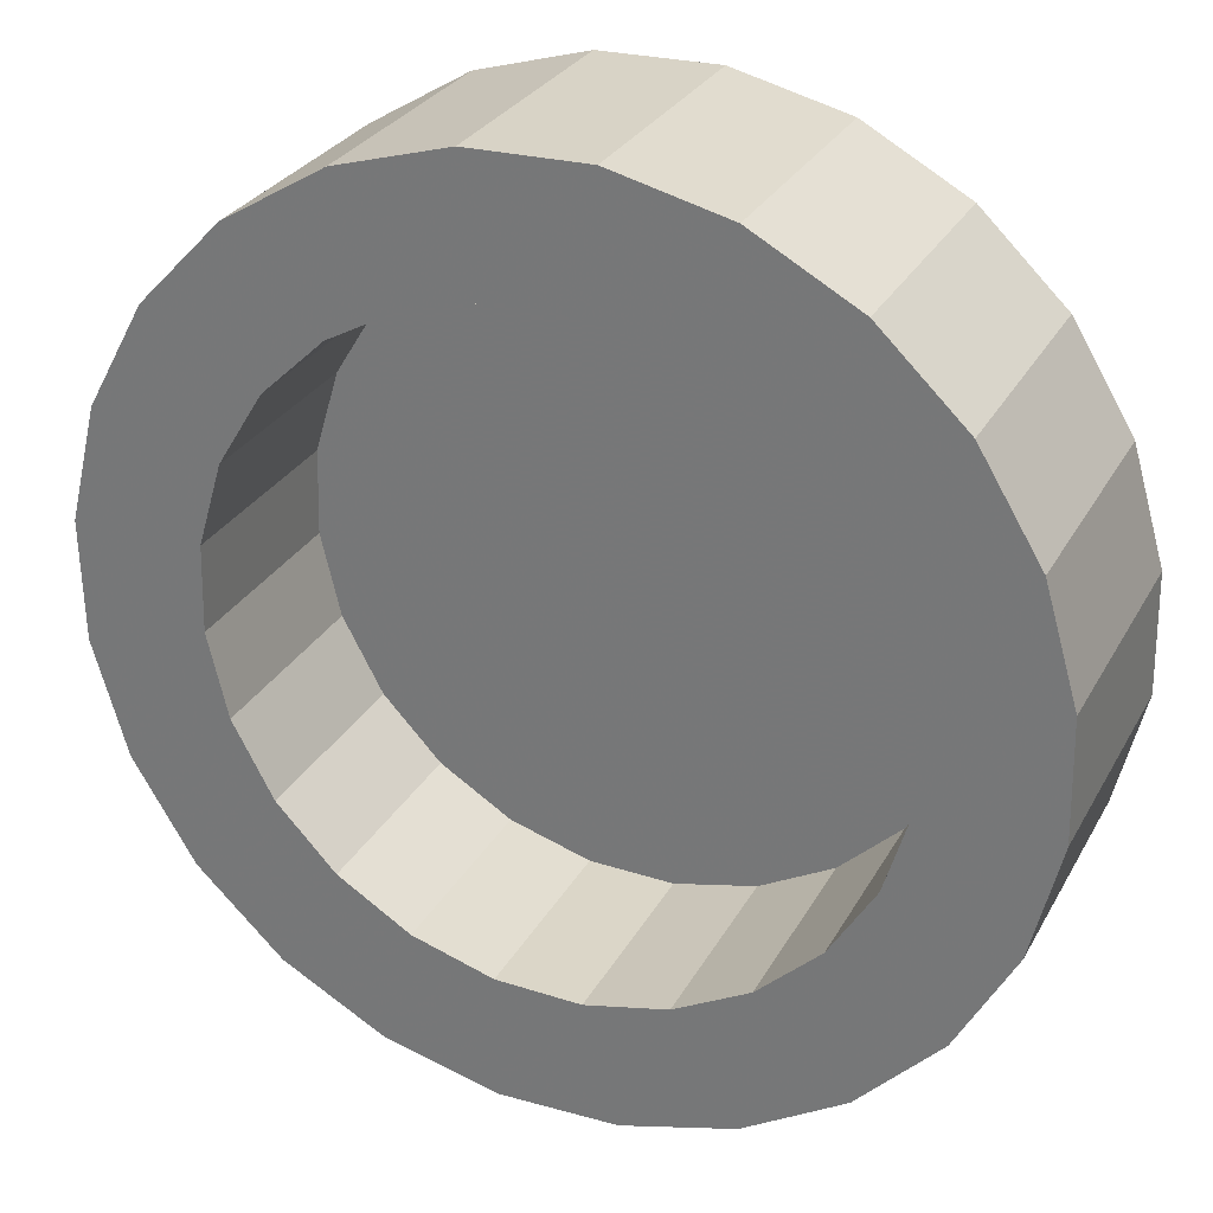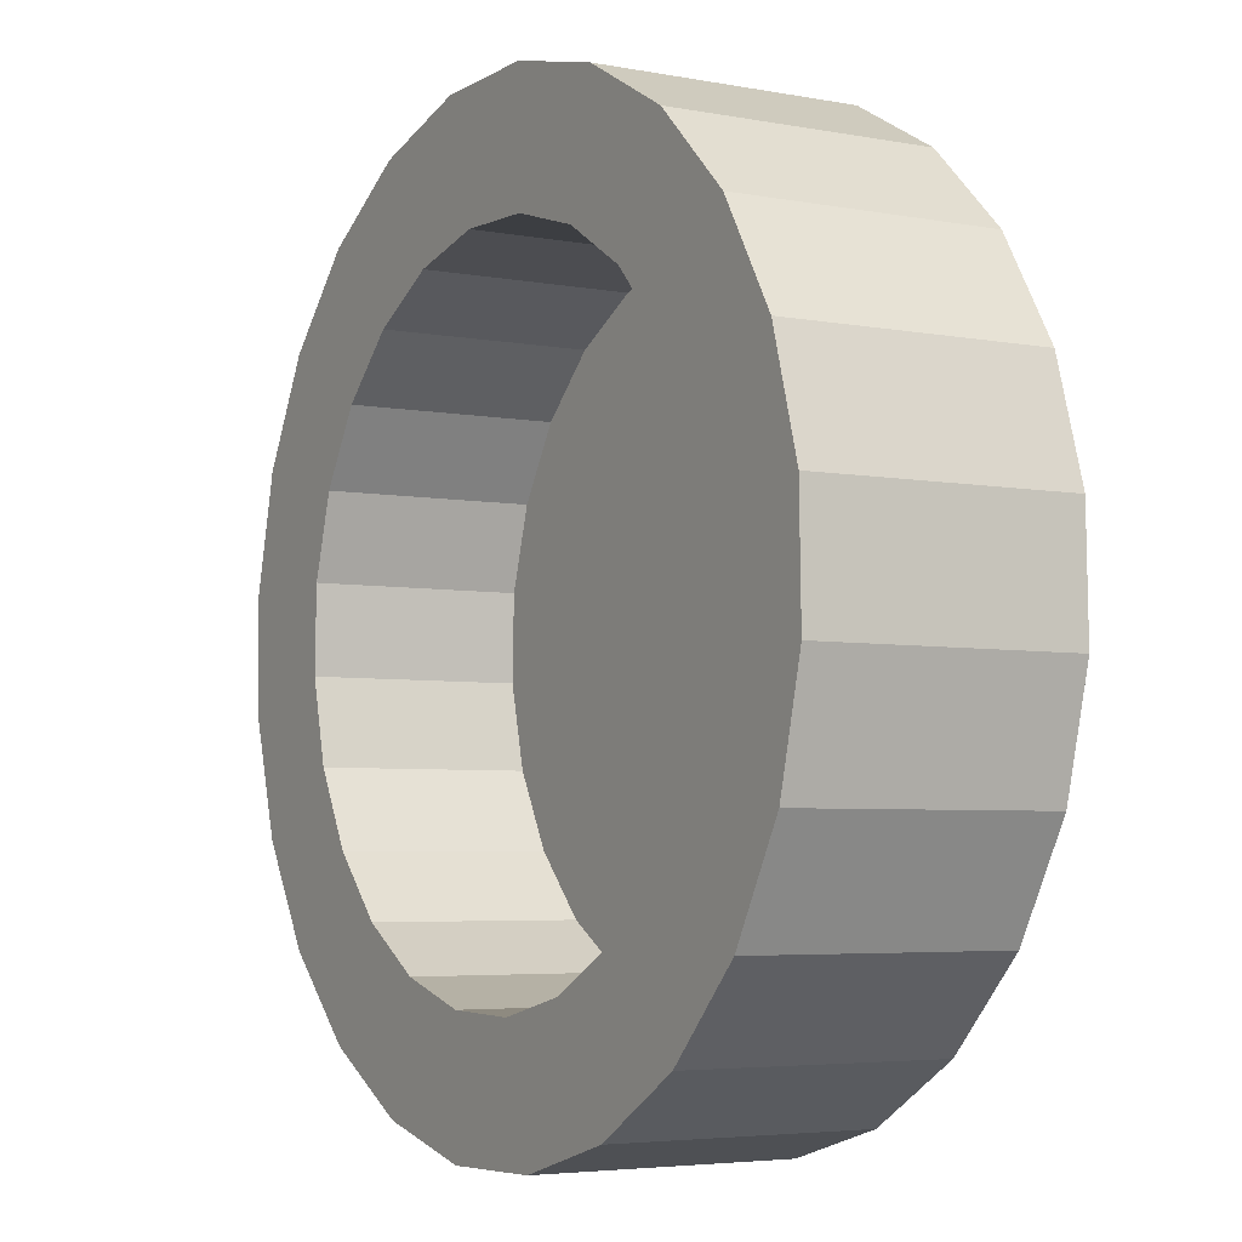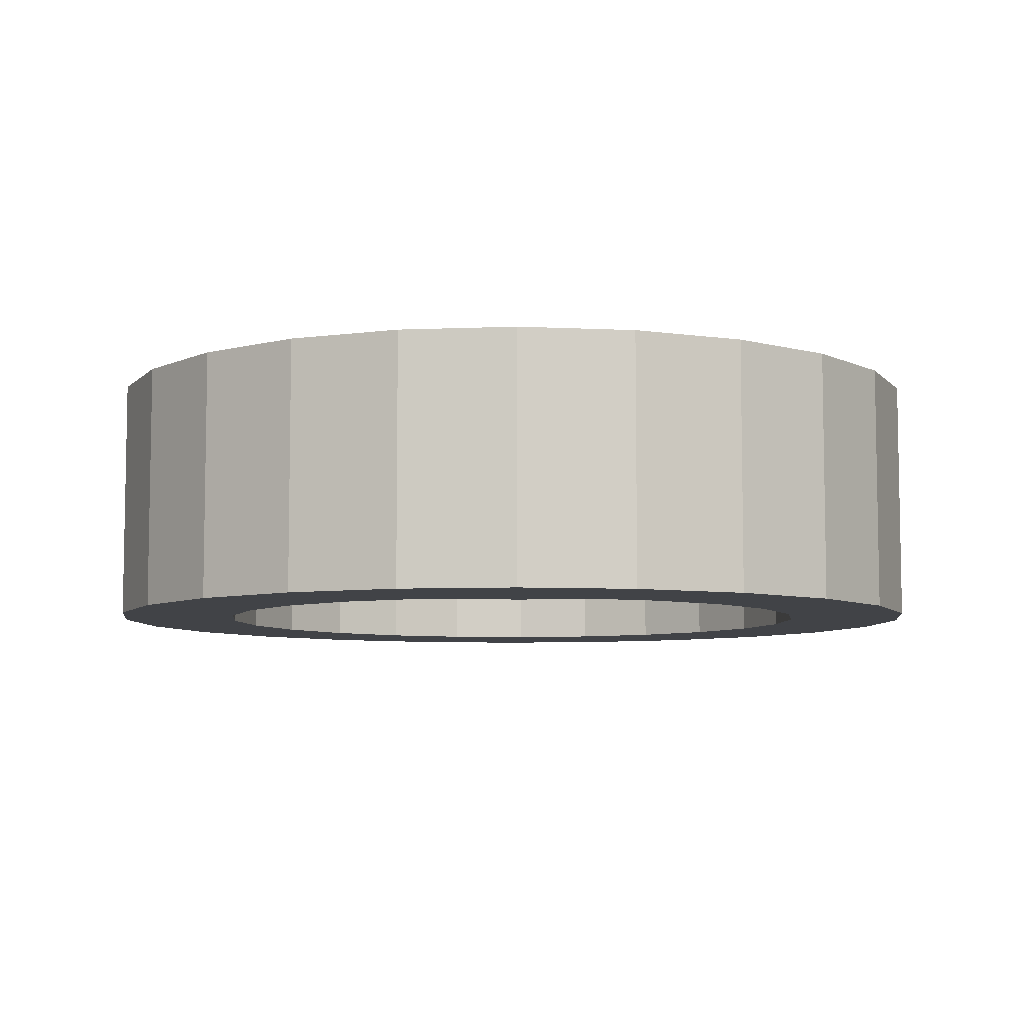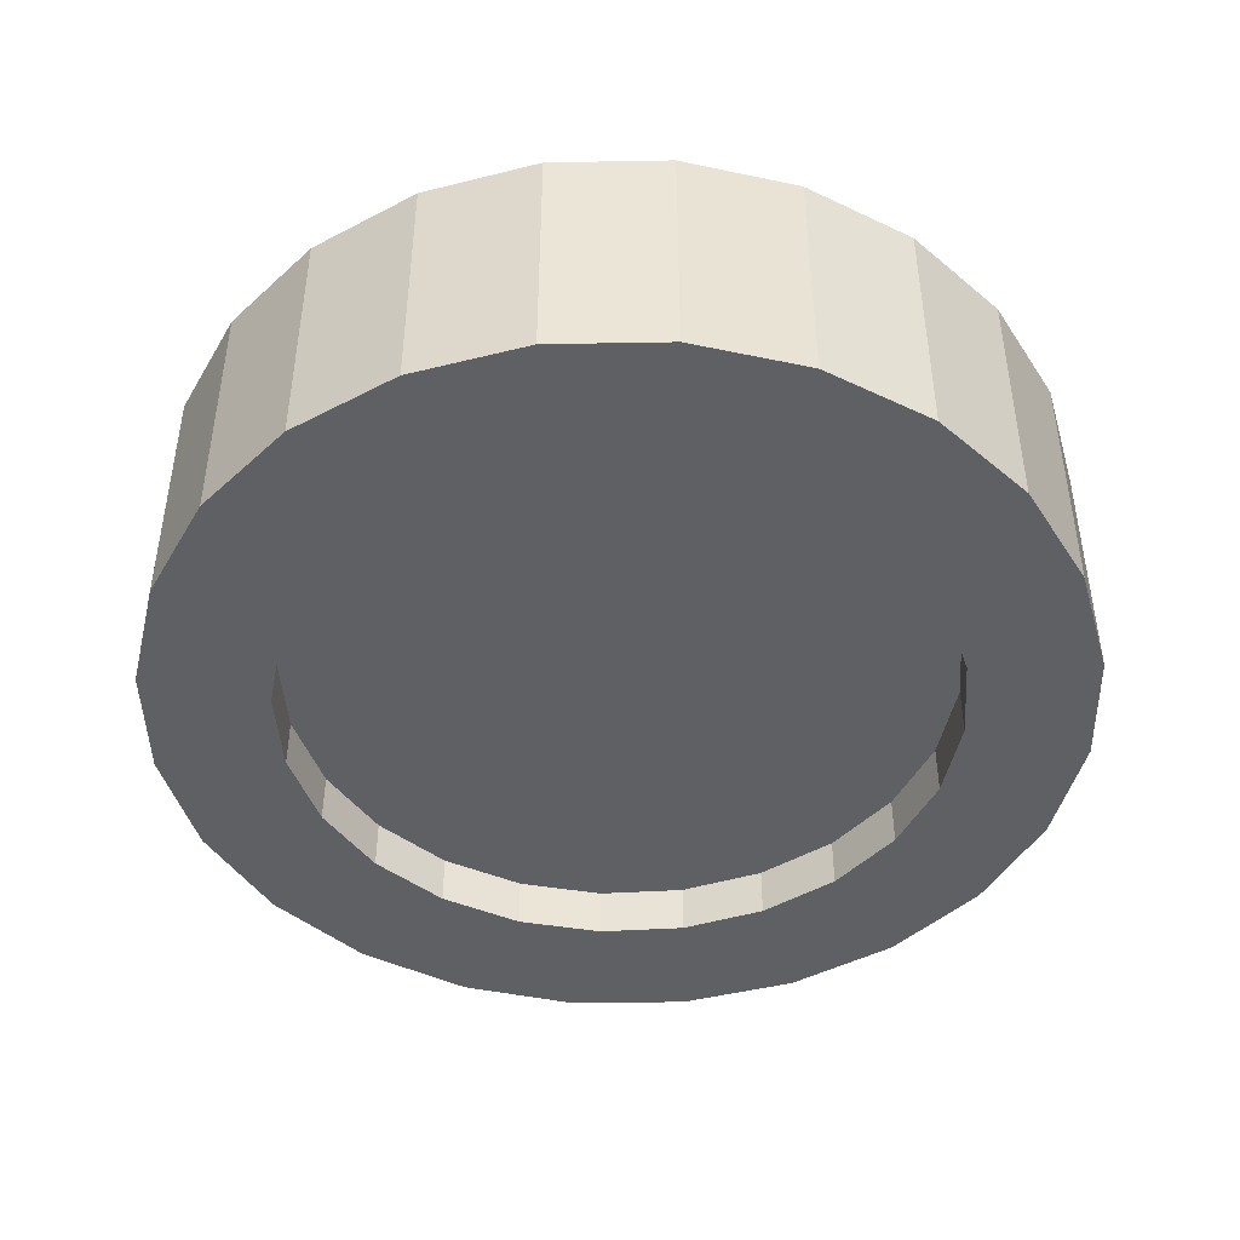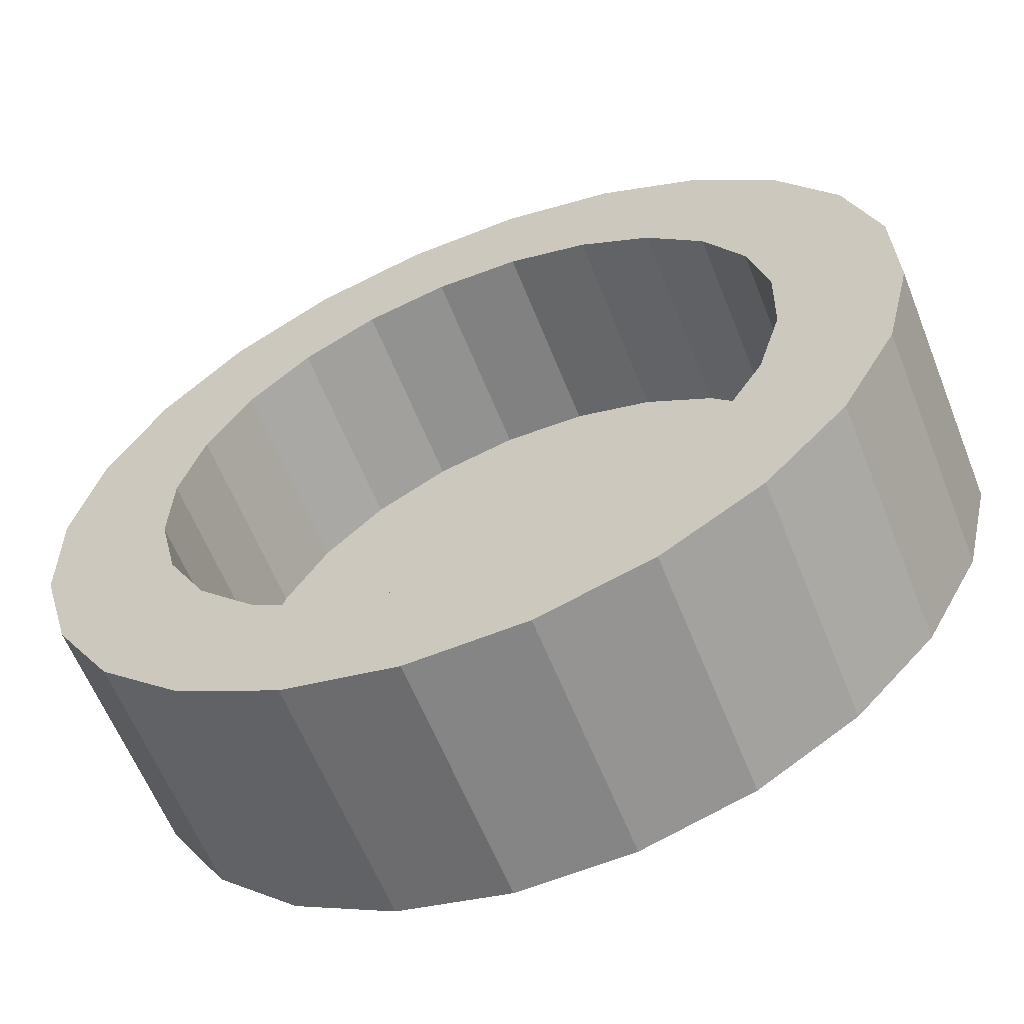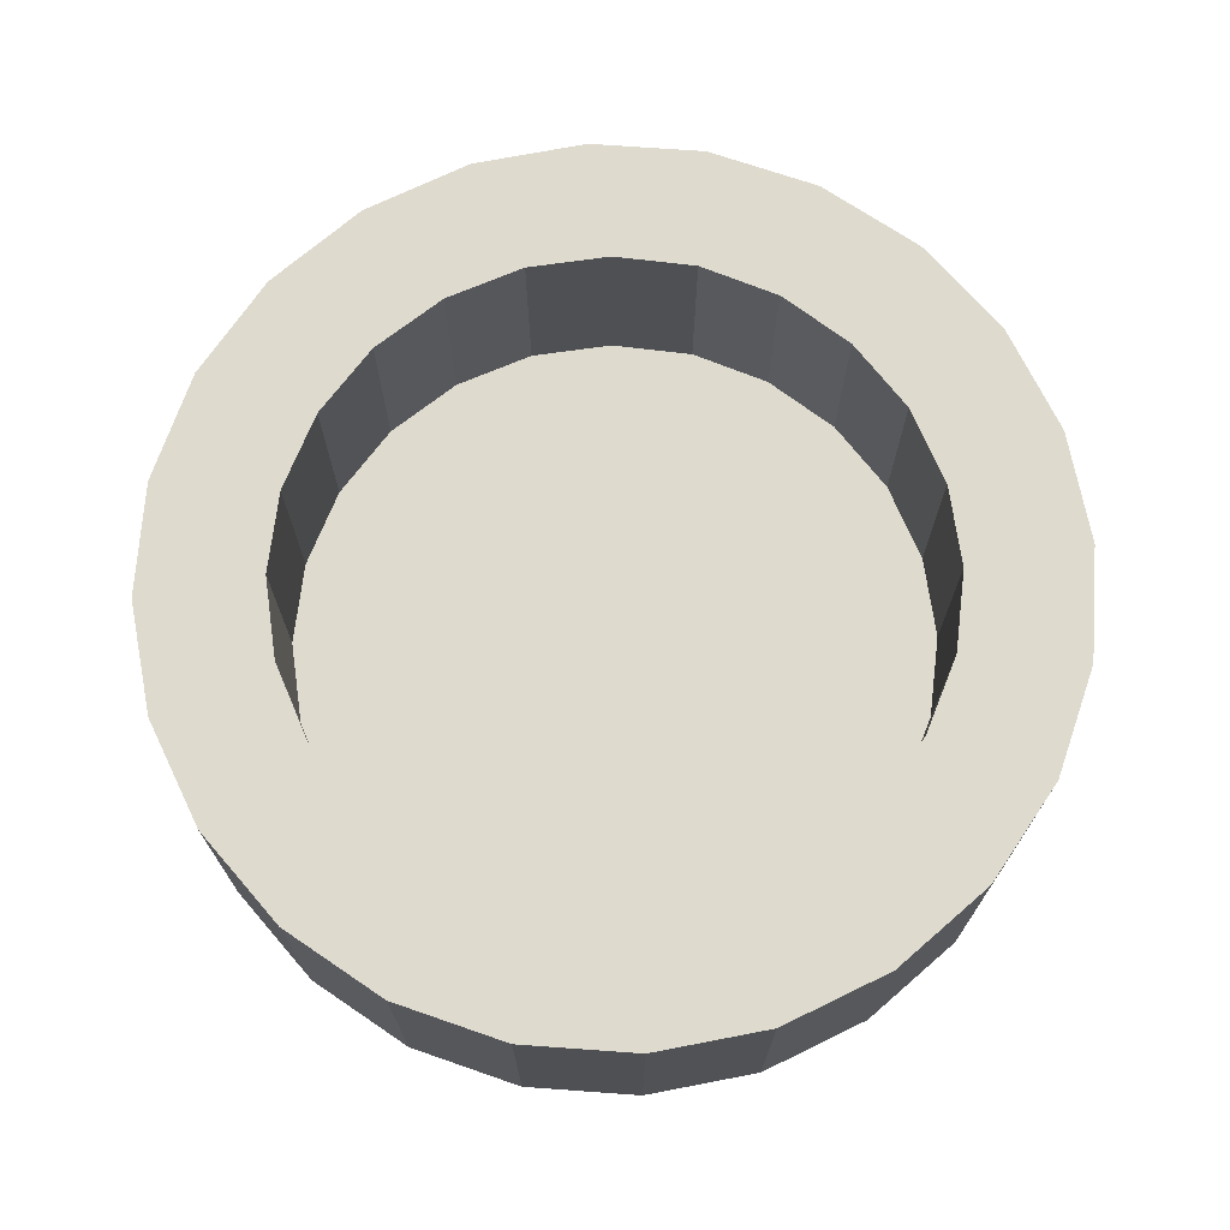
<metadata>
{"format":"obj","ext":"obj","renderer":"f3d","projection":"perspective","resolution":1024,"background":"white","views":[{"elev":28.7,"azim":-156.1,"up":"+Z"},{"elev":-4.6,"azim":-121.3,"up":"+Z"},{"elev":-6.9,"azim":-126.9,"up":"+Y"},{"elev":-45.0,"azim":2.4,"up":"+Y"},{"elev":-61.1,"azim":-158.3,"up":"+Z"},{"elev":71.2,"azim":-9.7,"up":"+Y"}]}
</metadata>
<code>
o mesh3_mesh3-geometry
o mesh2_mesh2-geometry
o mesh1_mesh1-geometry
v 0.3285 -0.09866 -0.002596
v 0.3193 -0.09866 -0.1402
v 0.3381 -0.09866 -0.07536
v 0.3249 -0.09866 0.1266
v 0.3447 0.09866 -0.0528
v 0.3382 -0.09866 0.07233
v 0.2811 -0.09866 0.2064
v 0.3193 0.09866 -0.1402
v 0.3447 -0.09866 -0.0528
v 0.3249 0.09866 0.1266
v 0.2811 0.09866 0.2064
v 0.2721 -0.09866 -0.2181
v 0.3466 0.09866 0.03821
v 0.3466 -0.09866 0.03821
v 0.2181 0.09866 0.2721
v 0.2491 -0.09866 0.03994
v 0.2721 0.09866 -0.2181
v 0.2181 -0.09866 0.2721
v 0.2491 0.09866 0.03994
v 0.2509 -0.09866 -0.02589
v 0.2064 0.09866 -0.2811
v 0.1402 -0.09866 0.3193
v 0.2302 0.09866 0.103
v 0.2302 -0.09866 0.103
v 0.2509 -0.06009 -0.02589
v 0.2064 -0.09866 -0.2811
v 0.2509 0.09866 -0.02589
v 0.1402 0.09866 0.3193
v 0.1957 -0.09866 0.1591
v 0.2302 -0.06009 0.103
v 0.1957 0.09866 0.1591
v 0.2491 -0.06009 0.03994
v 0.2357 -0.06009 -0.08994
v 0.2357 -0.09866 -0.08994
v 0.1266 0.09866 -0.3249
v 0.2357 0.09866 -0.08994
v 0.0528 -0.09866 0.3447
v 0.1479 -0.09866 0.2043
v 0.1957 -0.06009 0.1591
v 0.2043 -0.09866 -0.1479
v 0.1266 -0.09866 -0.3249
v 0.2043 0.09866 -0.1479
v 0.1479 0.09866 0.2043
v 0.0528 0.09866 0.3447
v 0.08994 -0.09866 0.2357
v 0.1479 -0.06009 0.2043
v 0.2043 -0.06009 -0.1479
v 0.03821 0.09866 -0.3466
v 0.1591 0.09866 -0.1957
v 0.08994 0.09866 0.2357
v -0.03821 -0.09866 0.3466
v 0.02589 -0.09866 0.2509
v 0.08994 -0.06009 0.2357
v 0.1591 -0.06009 -0.1957
v 0.1591 -0.09866 -0.1957
v 0.03821 -0.09866 -0.3466
v 0.103 0.09866 -0.2302
v 0.02589 0.09866 0.2509
v -0.03821 0.09866 0.3466
v 0.02589 -0.06009 0.2509
v 0.103 -0.06009 -0.2302
v 0.103 -0.09866 -0.2302
v -0.0528 0.09866 -0.3447
v 0.03994 0.09866 -0.2491
v -0.1266 -0.09866 0.3249
v -0.03994 -0.09866 0.2491
v -0.03994 -0.06009 0.2491
v 0.03994 -0.06009 -0.2491
v 0.03994 -0.09866 -0.2491
v -0.0528 -0.09866 -0.3447
v -0.02589 0.09866 -0.2509
v -0.03994 0.09866 0.2491
v -0.1266 0.09866 0.3249
v -0.02589 -0.06009 -0.2509
v -0.02589 -0.09866 -0.2509
v -0.1402 0.09866 -0.3193
v -0.08994 0.09866 -0.2357
v -0.2064 -0.09866 0.2811
v -0.103 -0.09866 0.2302
v -0.103 -0.06009 0.2302
v -0.103 0.09866 0.2302
v -0.08994 -0.06009 -0.2357
v -0.08994 -0.09866 -0.2357
v -0.1402 -0.09866 -0.3193
v -0.2064 0.09866 0.2811
v -0.1591 -0.09866 0.1957
v -0.2181 0.09866 -0.2721
v -0.1479 0.09866 -0.2043
v -0.1479 -0.06009 -0.2043
v -0.1591 0.09866 0.1957
v -0.2721 -0.09866 0.2181
v -0.2043 -0.09866 0.1479
v -0.1591 -0.06009 0.1957
v -0.1479 -0.09866 -0.2043
v -0.2181 -0.09866 -0.2721
v -0.2043 0.09866 0.1479
v -0.2721 0.09866 0.2181
v -0.2357 -0.09866 0.08994
v -0.2811 -0.09866 -0.2064
v -0.1957 0.09866 -0.1591
v -0.1957 -0.06009 -0.1591
v -0.1957 -0.09866 -0.1591
v -0.2043 -0.06009 0.1479
v -0.2357 0.09866 0.08994
v -0.3193 0.09866 0.1402
v -0.2509 -0.09866 0.02589
v -0.2811 0.09866 -0.2064
v -0.2302 -0.09866 -0.103
v -0.2302 0.09866 -0.103
v -0.2357 -0.06009 0.08994
v -0.2509 0.09866 0.02589
v -0.3193 -0.09866 0.1402
v -0.3249 -0.09866 -0.1266
v -0.2491 -0.09866 -0.03994
v -0.2302 -0.06009 -0.103
v -0.2509 -0.06009 0.02589
v -0.3447 0.09866 0.0528
v -0.3249 0.09866 -0.1266
v -0.2491 0.09866 -0.03994
v -0.2491 -0.06009 -0.03994
v -0.3447 -0.09866 0.0528
v -0.3466 -0.09866 -0.03821
v -0.3466 0.09866 -0.03821
f 1 2 3
f 2 1 4
f 3 2 1
f 4 1 2
f 3 6 1
f 1 6 3
f 4 1 6
f 6 1 4
f 2 4 7
f 7 4 2
f 9 6 3
f 3 6 9
f 2 7 12
f 12 7 2
f 6 9 14
f 14 9 6
f 12 7 16
f 16 7 12
f 16 7 18
f 18 7 16
f 12 16 20
f 20 16 12
f 16 18 24
f 24 18 16
f 20 26 12
f 12 26 20
f 29 18 22
f 22 18 29
f 24 18 29
f 29 18 24
f 26 20 34
f 34 20 26
f 29 22 38
f 38 22 29
f 26 34 40
f 40 34 26
f 45 22 37
f 37 22 45
f 38 22 45
f 45 22 38
f 26 40 41
f 41 40 26
f 45 37 52
f 52 37 45
f 41 40 55
f 55 40 41
f 52 37 51
f 51 37 52
f 41 55 62
f 62 55 41
f 41 62 56
f 56 62 41
f 52 51 66
f 66 51 52
f 56 62 69
f 69 62 56
f 66 51 65
f 65 51 66
f 56 69 75
f 75 69 56
f 56 75 70
f 70 75 56
f 66 65 79
f 79 65 66
f 70 75 83
f 83 75 70
f 86 65 78
f 78 65 86
f 79 65 86
f 86 65 79
f 70 83 84
f 84 83 70
f 86 78 92
f 92 78 86
f 84 83 94
f 94 83 84
f 98 78 91
f 91 78 98
f 92 78 98
f 98 78 92
f 84 94 95
f 95 94 84
f 98 91 106
f 106 91 98
f 95 94 102
f 102 94 95
f 95 108 99
f 99 108 95
f 99 106 91
f 91 106 99
f 95 102 108
f 108 102 95
f 99 108 114
f 114 108 99
f 99 91 112
f 112 91 99
f 99 114 106
f 106 114 99
f 99 112 113
f 113 112 99
f 113 112 121
f 121 112 113
f 113 121 122
f 122 121 113
f 20 25 16
f 23 30 19
f 16 32 24
f 32 16 25
f 25 20 33
f 19 32 27
f 32 19 30
f 30 23 39
f 31 39 23
f 24 30 29
f 30 24 32
f 25 27 32
f 34 33 20
f 33 36 25
f 27 25 36
f 38 29 46
f 39 29 30
f 31 43 39
f 33 34 47
f 36 33 42
f 40 47 34
f 45 38 53
f 39 46 29
f 46 53 38
f 46 39 43
f 47 42 33
f 47 40 54
f 42 47 49
f 43 50 46
f 52 45 60
f 53 60 45
f 53 46 50
f 54 49 47
f 55 54 40
f 57 49 61
f 50 58 53
f 60 67 52
f 60 53 58
f 54 61 49
f 55 62 54
f 64 57 68
f 61 68 57
f 66 52 67
f 67 60 72
f 58 72 60
f 61 54 62
f 68 61 69
f 62 69 61
f 71 64 74
f 68 74 64
f 67 80 66
f 72 81 67
f 74 68 75
f 69 75 68
f 77 71 82
f 74 82 71
f 79 66 80
f 80 67 81
f 82 74 83
f 75 83 74
f 82 89 77
f 86 79 93
f 80 93 79
f 81 90 80
f 83 94 82
f 88 77 89
f 89 82 94
f 86 93 92
f 93 80 90
f 89 101 88
f 94 102 89
f 96 103 90
f 92 103 98
f 103 92 93
f 93 90 103
f 100 88 101
f 101 89 102
f 103 96 110
f 104 110 96
f 98 110 106
f 110 98 103
f 100 101 109
f 101 102 115
f 110 104 116
f 111 116 104
f 116 106 110
f 108 115 102
f 114 120 108
f 115 109 101
f 116 111 120
f 106 116 114
f 115 108 120
f 109 115 119
f 120 114 116
f 120 119 115
f 119 120 111
f 10 5 8
f 8 5 10
f 5 10 13
f 13 10 5
f 10 8 11
f 11 8 10
f 11 19 15
f 15 19 11
f 11 8 17
f 17 8 11
f 11 17 19
f 19 17 11
f 15 19 23
f 23 19 15
f 21 27 17
f 17 27 21
f 19 17 27
f 27 17 19
f 15 23 31
f 31 23 15
f 27 21 36
f 36 21 27
f 15 31 28
f 28 31 15
f 32 33 25
f 25 33 32
f 42 21 35
f 35 21 42
f 36 21 42
f 42 21 36
f 28 31 43
f 43 31 28
f 33 32 30
f 30 32 33
f 47 30 39
f 39 30 47
f 42 35 49
f 49 35 42
f 28 43 50
f 50 43 28
f 28 50 44
f 44 50 28
f 33 30 47
f 47 30 33
f 47 39 54
f 54 39 47
f 57 35 48
f 48 35 57
f 49 35 57
f 57 35 49
f 44 50 58
f 58 50 44
f 54 39 46
f 46 39 54
f 61 46 53
f 53 46 61
f 57 48 64
f 64 48 57
f 44 58 59
f 59 58 44
f 68 53 60
f 60 53 68
f 54 46 61
f 61 46 54
f 61 53 68
f 68 53 61
f 71 48 63
f 63 48 71
f 64 48 71
f 71 48 64
f 59 58 72
f 72 58 59
f 74 60 67
f 67 60 74
f 68 60 74
f 74 60 68
f 71 63 77
f 77 63 71
f 59 72 73
f 73 72 59
f 74 67 82
f 82 67 74
f 77 63 76
f 76 63 77
f 73 72 81
f 81 72 73
f 82 67 80
f 80 67 82
f 77 76 88
f 88 76 77
f 73 81 90
f 90 81 73
f 73 90 85
f 85 90 73
f 82 80 89
f 89 80 82
f 88 76 87
f 87 76 88
f 85 90 96
f 96 90 85
f 89 80 93
f 93 80 89
f 88 87 100
f 100 87 88
f 85 96 104
f 104 96 85
f 85 104 97
f 97 104 85
f 89 93 101
f 101 93 89
f 100 87 109
f 109 87 100
f 97 104 111
f 111 104 97
f 97 107 105
f 105 107 97
f 101 93 103
f 103 93 101
f 109 87 107
f 107 87 109
f 115 103 110
f 110 103 115
f 111 107 97
f 97 107 111
f 105 107 118
f 118 107 105
f 101 103 115
f 115 103 101
f 109 107 119
f 119 107 109
f 115 110 120
f 120 110 115
f 120 110 116
f 116 110 120
f 119 107 111
f 111 107 119
f 105 118 117
f 117 118 105
f 117 118 123
f 123 118 117
f 2 5 3
f 3 5 2
f 5 2 8
f 8 2 5
f 3 5 9
f 9 5 3
f 6 10 4
f 4 10 6
f 4 11 7
f 7 11 4
f 12 8 2
f 2 8 12
f 13 9 5
f 5 9 13
f 14 10 6
f 6 10 14
f 11 4 10
f 10 4 11
f 15 7 11
f 11 7 15
f 8 12 17
f 17 12 8
f 9 13 14
f 14 13 9
f 10 14 13
f 13 14 10
f 7 15 18
f 18 15 7
f 12 21 17
f 17 21 12
f 15 22 18
f 18 22 15
f 16 25 20
f 21 12 26
f 26 12 21
f 22 15 28
f 28 15 22
f 19 30 23
f 24 32 16
f 25 16 32
f 33 20 25
f 26 35 21
f 21 35 26
f 28 37 22
f 22 37 28
f 27 32 19
f 30 19 32
f 39 23 30
f 23 39 31
f 29 30 24
f 32 24 30
f 32 27 25
f 20 33 34
f 25 36 33
f 35 26 41
f 41 26 35
f 36 25 27
f 37 28 44
f 44 28 37
f 46 29 38
f 30 29 39
f 39 43 31
f 47 34 33
f 42 33 36
f 34 47 40
f 41 48 35
f 35 48 41
f 44 51 37
f 37 51 44
f 53 38 45
f 29 46 39
f 38 53 46
f 43 39 46
f 33 42 47
f 54 40 47
f 48 41 56
f 56 41 48
f 49 47 42
f 46 50 43
f 51 44 59
f 59 44 51
f 60 45 52
f 45 60 53
f 50 46 53
f 47 49 54
f 40 54 55
f 56 63 48
f 48 63 56
f 61 49 57
f 53 58 50
f 59 65 51
f 51 65 59
f 52 67 60
f 58 53 60
f 49 61 54
f 54 62 55
f 63 56 70
f 70 56 63
f 68 57 64
f 57 68 61
f 65 59 73
f 73 59 65
f 67 52 66
f 72 60 67
f 60 72 58
f 62 54 61
f 69 61 68
f 61 69 62
f 70 76 63
f 63 76 70
f 74 64 71
f 64 74 68
f 73 78 65
f 65 78 73
f 66 80 67
f 67 81 72
f 75 68 74
f 68 75 69
f 76 70 84
f 84 70 76
f 82 71 77
f 71 82 74
f 78 73 85
f 85 73 78
f 80 66 79
f 81 67 80
f 83 74 82
f 74 83 75
f 84 87 76
f 76 87 84
f 77 89 82
f 85 91 78
f 78 91 85
f 93 79 86
f 79 93 80
f 80 90 81
f 82 94 83
f 87 84 95
f 95 84 87
f 89 77 88
f 94 82 89
f 91 85 97
f 97 85 91
f 92 93 86
f 90 80 93
f 99 87 95
f 95 87 99
f 88 101 89
f 89 102 94
f 90 103 96
f 105 91 97
f 97 91 105
f 98 103 92
f 93 92 103
f 103 90 93
f 87 99 107
f 107 99 87
f 101 88 100
f 102 89 101
f 110 96 103
f 96 110 104
f 91 105 112
f 112 105 91
f 106 110 98
f 103 98 110
f 113 107 99
f 99 107 113
f 109 101 100
f 115 102 101
f 116 104 110
f 104 116 111
f 117 112 105
f 105 112 117
f 110 106 116
f 102 115 108
f 107 113 118
f 118 113 107
f 108 120 114
f 101 109 115
f 120 111 116
f 112 117 121
f 121 117 112
f 114 116 106
f 120 108 115
f 122 118 113
f 113 118 122
f 119 115 109
f 116 114 120
f 115 119 120
f 111 120 119
f 123 121 117
f 117 121 123
f 118 122 123
f 123 122 118
f 121 123 122
f 122 123 121

</code>
